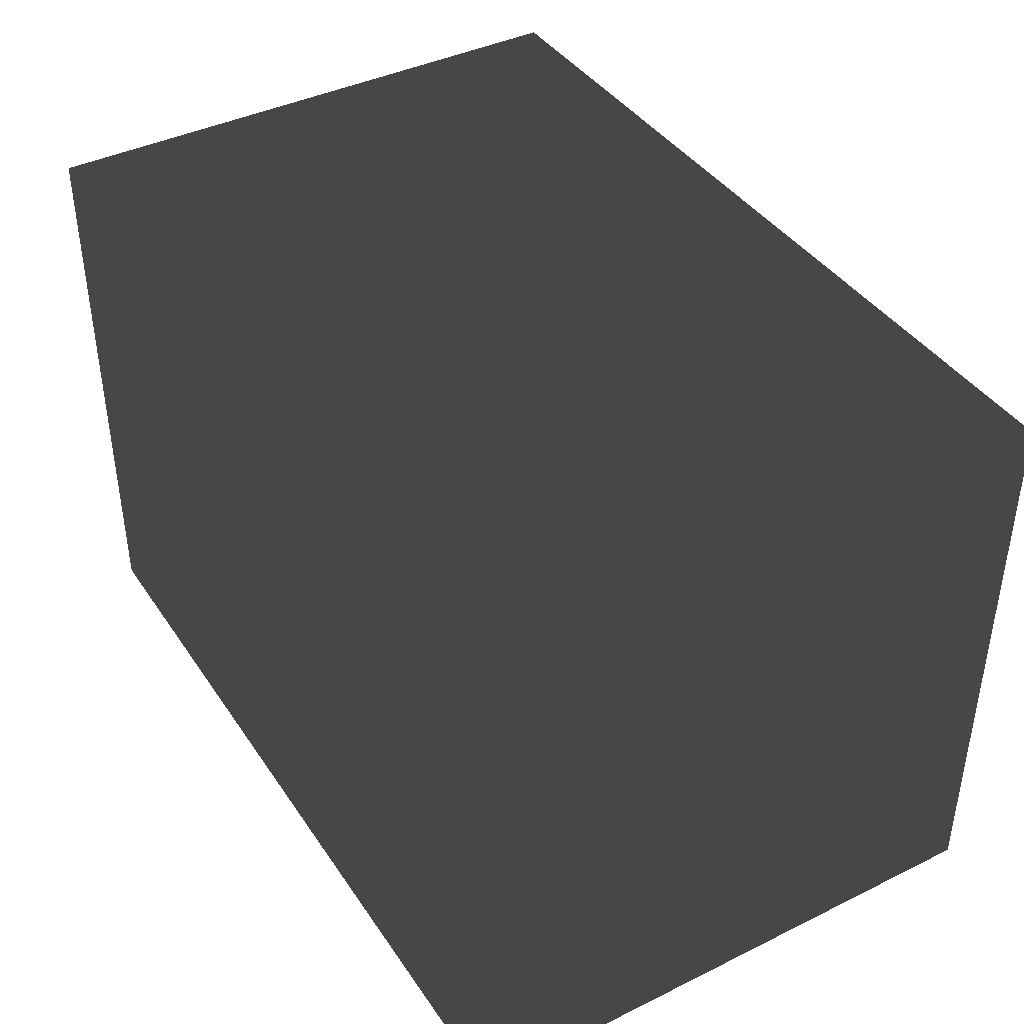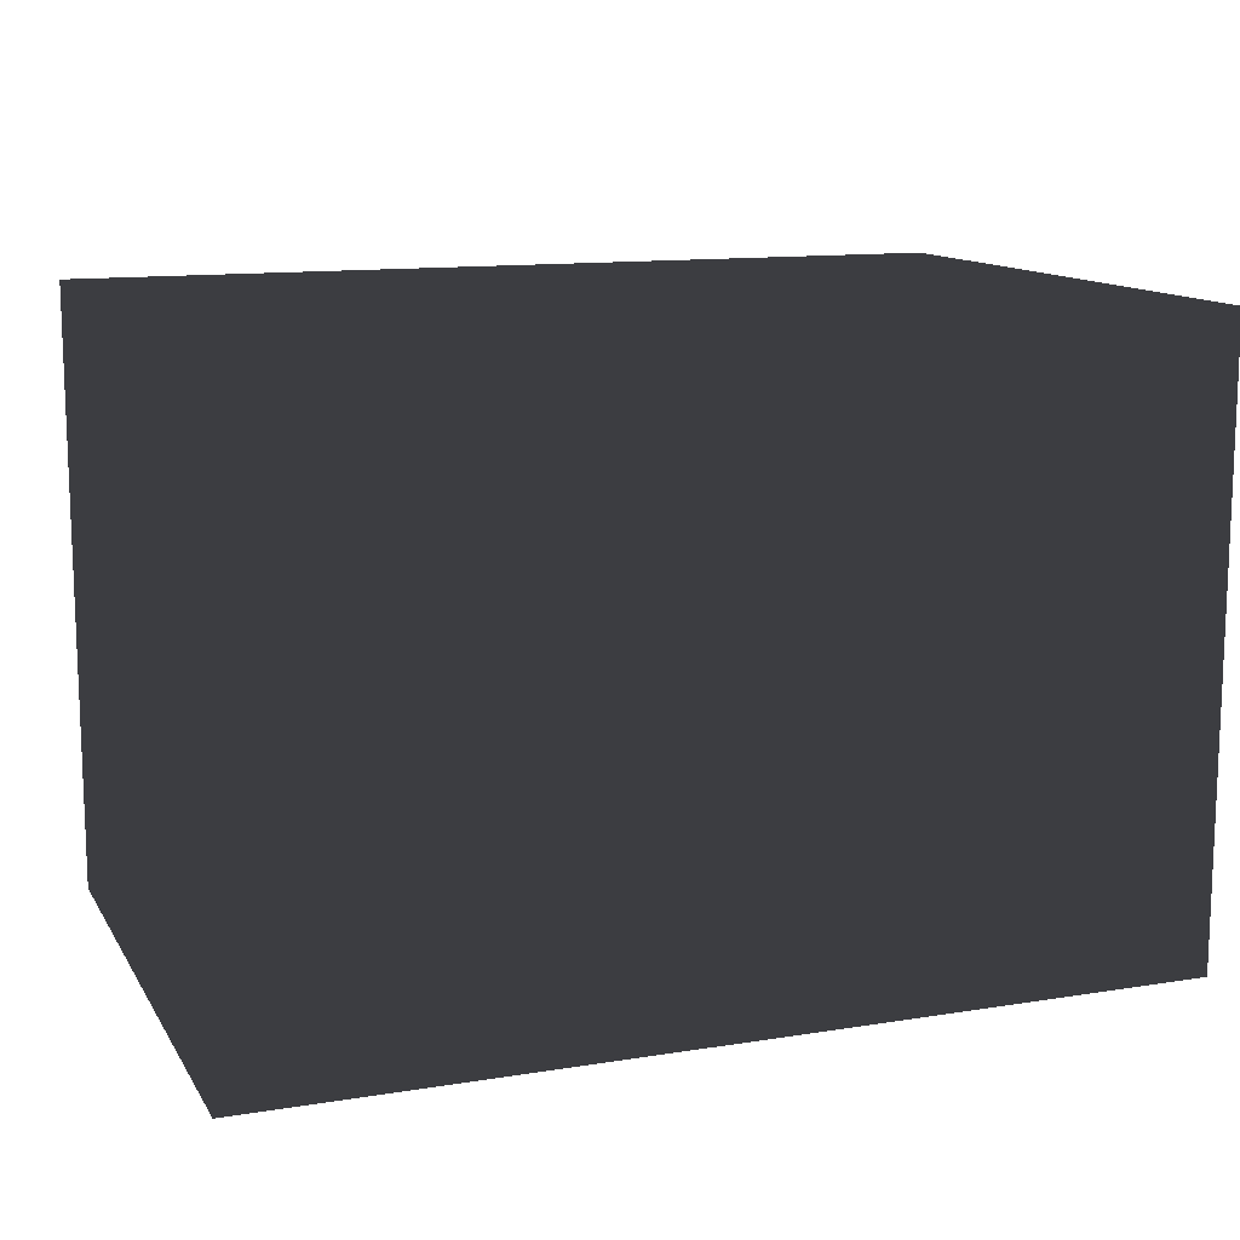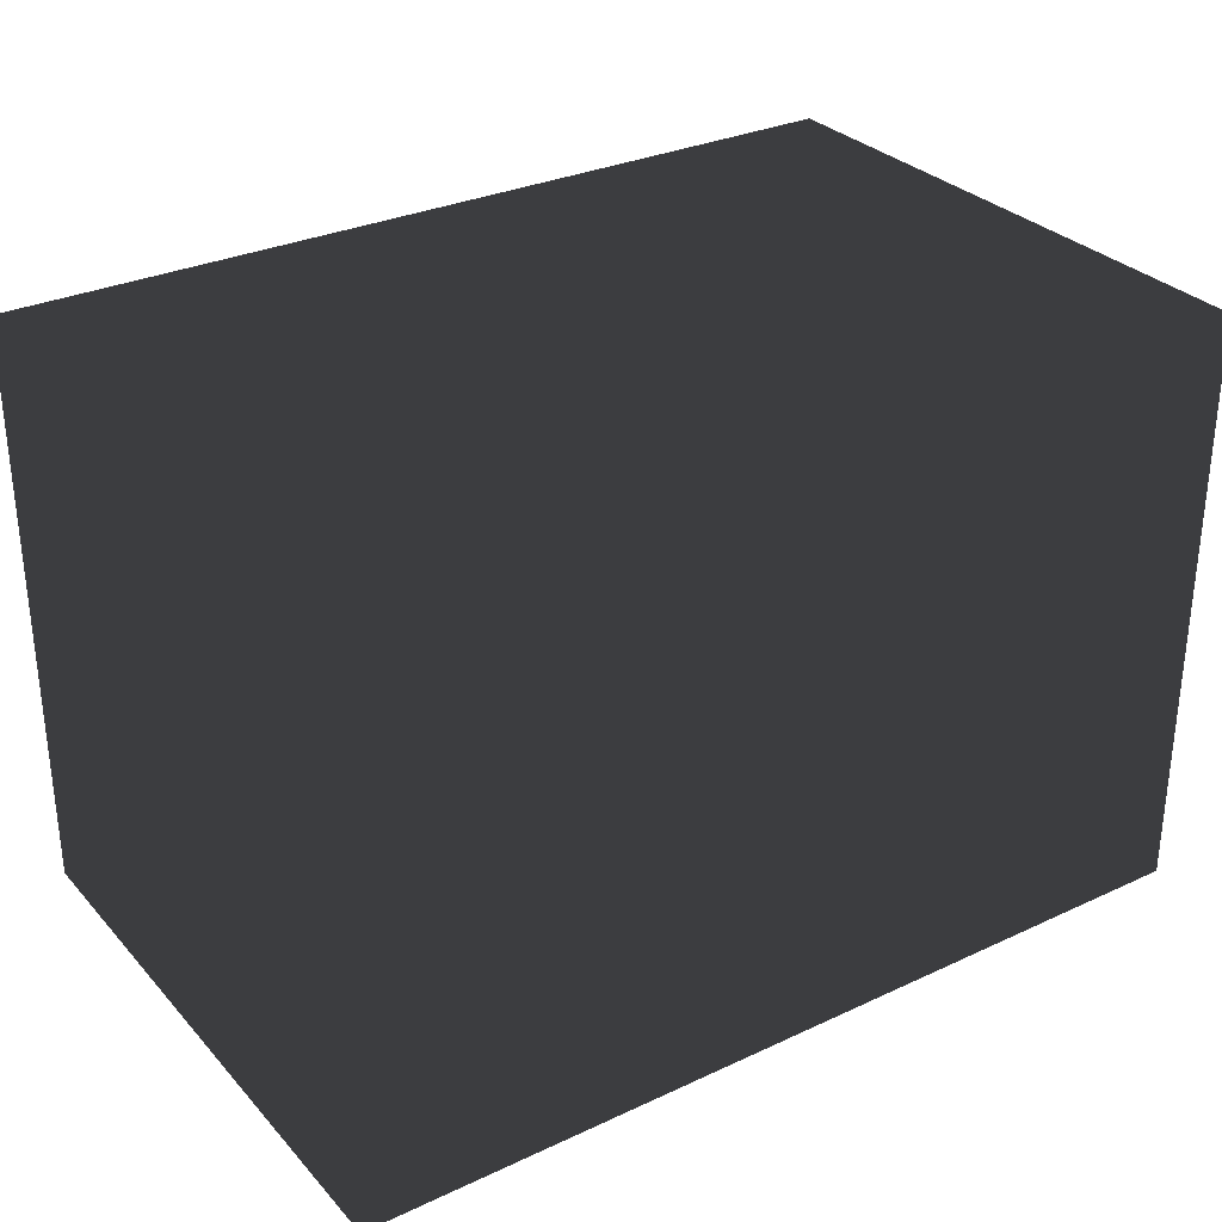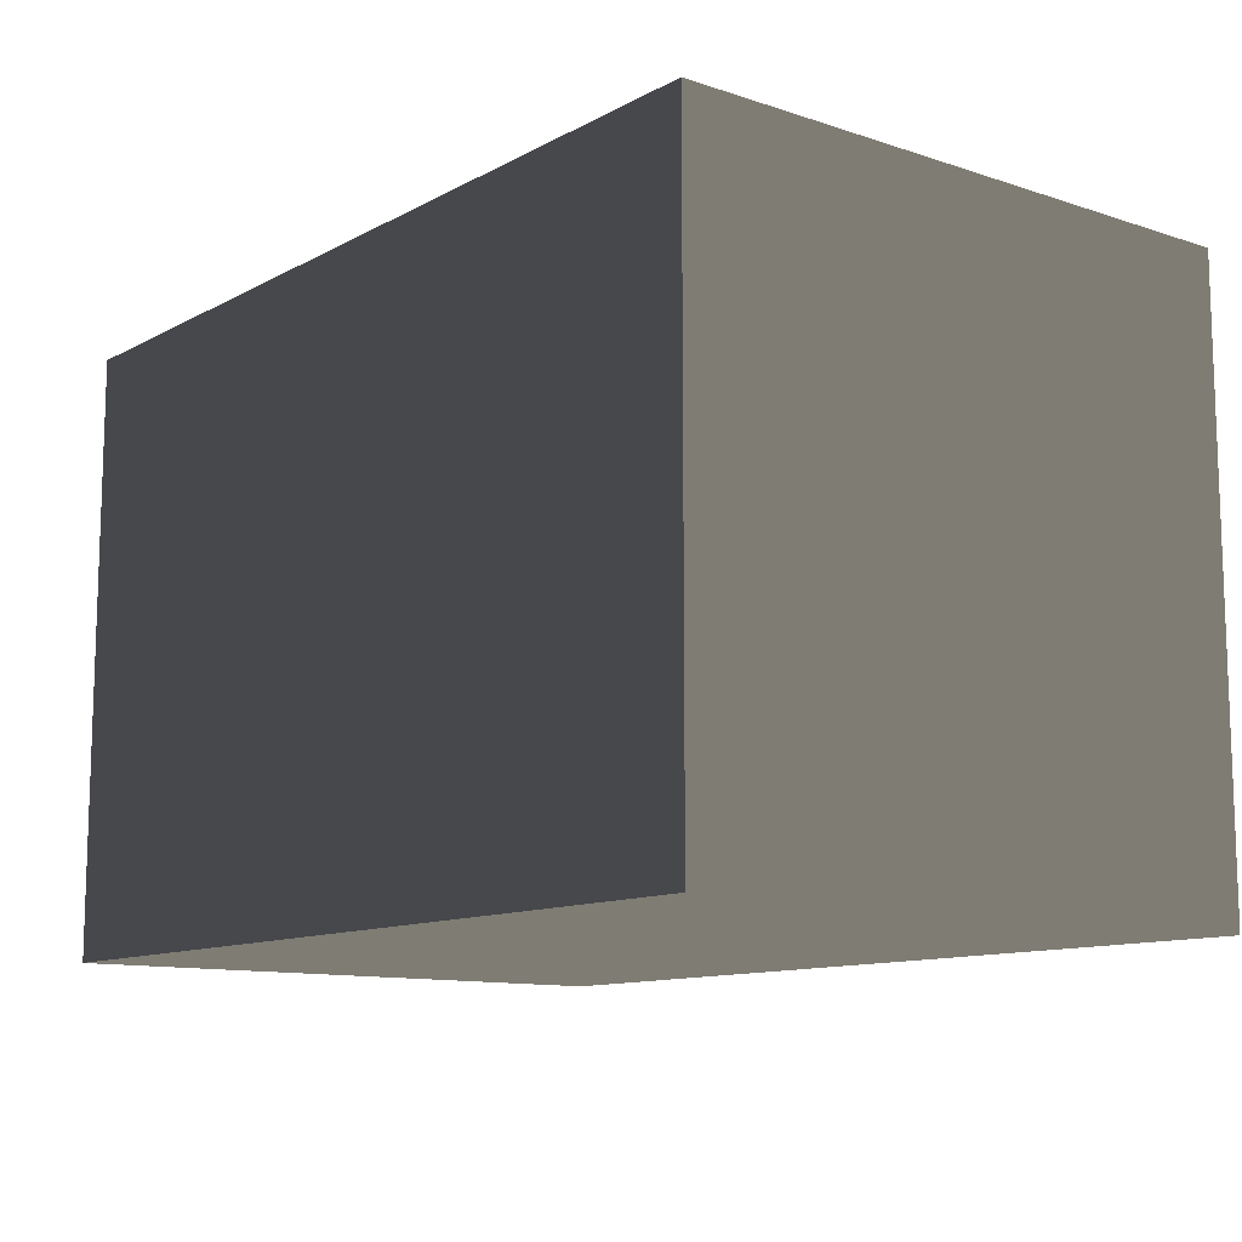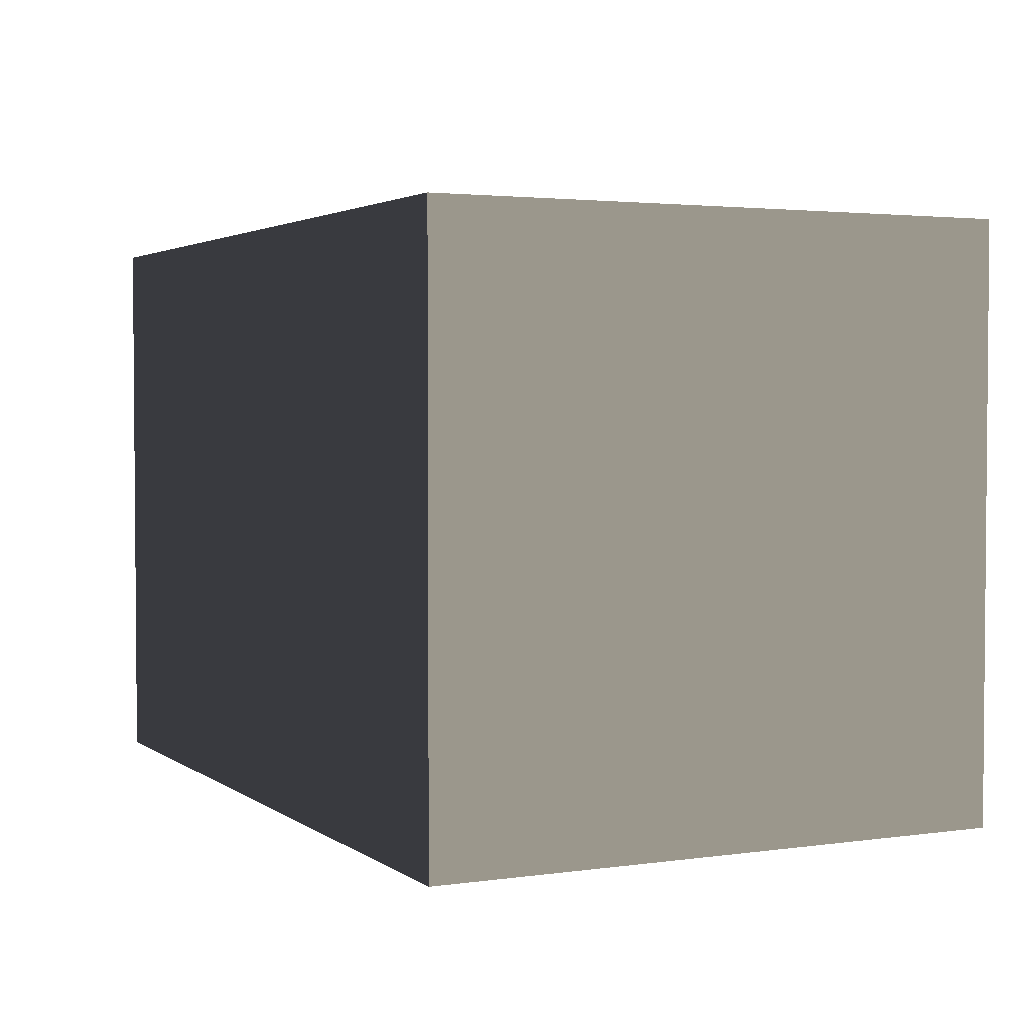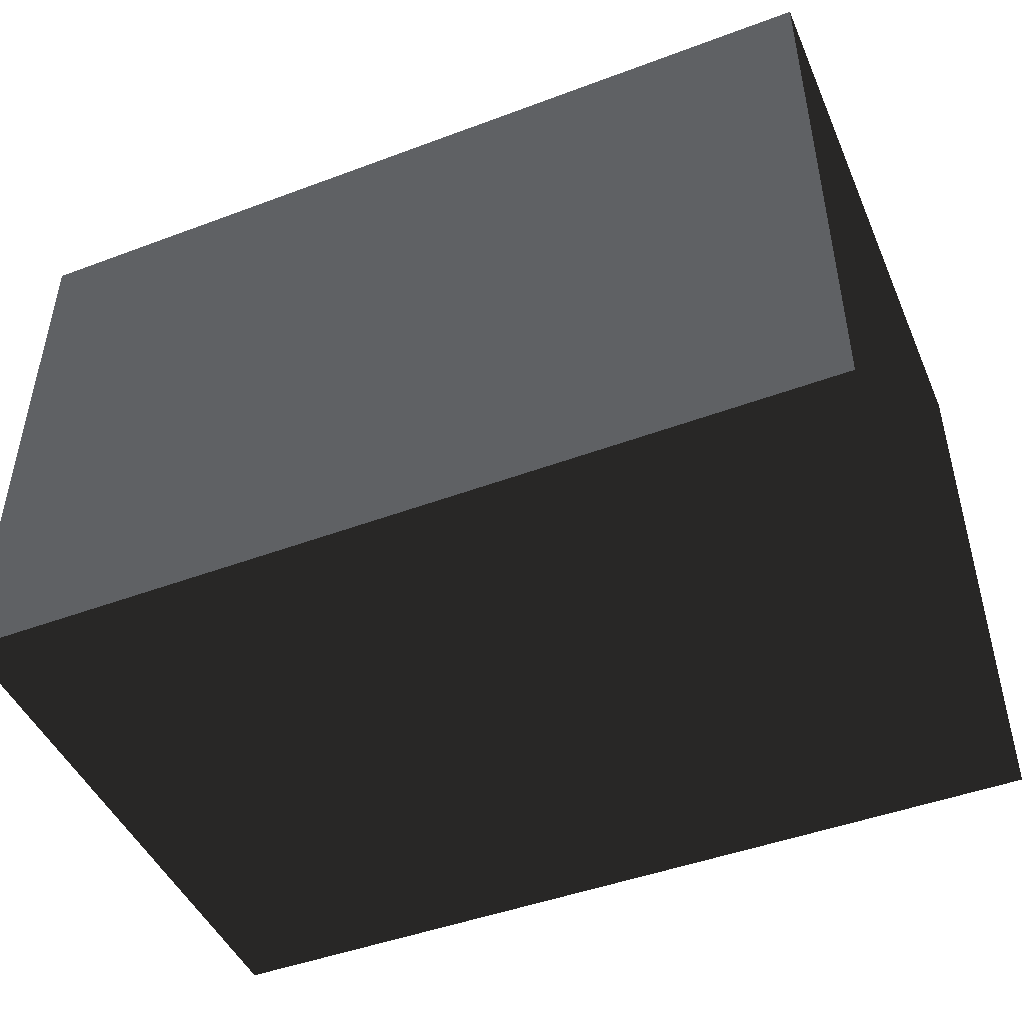
<metadata>
{"format":"obj","ext":"obj","renderer":"f3d","projection":"perspective","resolution":1024,"background":"white","views":[{"elev":40.9,"azim":-120.9,"up":"+Z"},{"elev":12.6,"azim":-20.4,"up":"+Y"},{"elev":30.5,"azim":-33.9,"up":"+Y"},{"elev":-11.4,"azim":51.6,"up":"+Y"},{"elev":2.8,"azim":64.0,"up":"+Y"},{"elev":-46.7,"azim":23.0,"up":"+Y"}]}
</metadata>
<code>
o Light
v -0.5 1 0.5
v 0.5 1 0.5
v 0.5 1 -0.5
v -0.5 1 -0.5
f 1 2 3 4
o leftWall
v -2 -1 1
v -2 1 1
v -2 1 -1
v -2 -1 -1
f 5 6 7 8
o rightWall
v 1 -1 1
v 1 1 1
v 1 1 -1
v 1 -1 -1
f 9 10 11 12
o BackWall
f 8 12 11 7
o FrontWall
f 5 9 10 6
o Floor
f 5 9 12 8
o ceiling
f 6 1 4 7
f 6 10 2 1
f 10 11 3 2
f 11 7 4 3
o triangle
v -0.75 -0.7 -0.5
v 0.75 -0.9 -0.3
v 0 -0.7 -0.8

</code>
